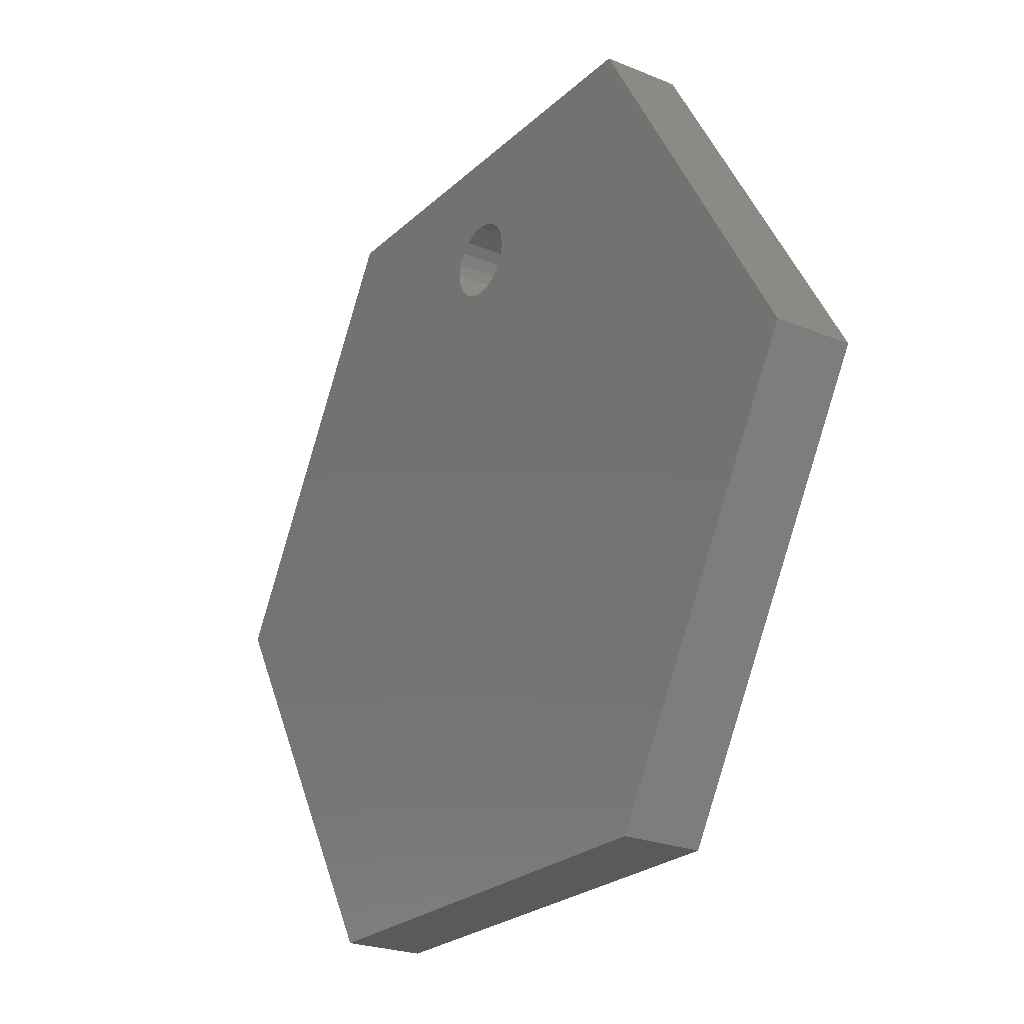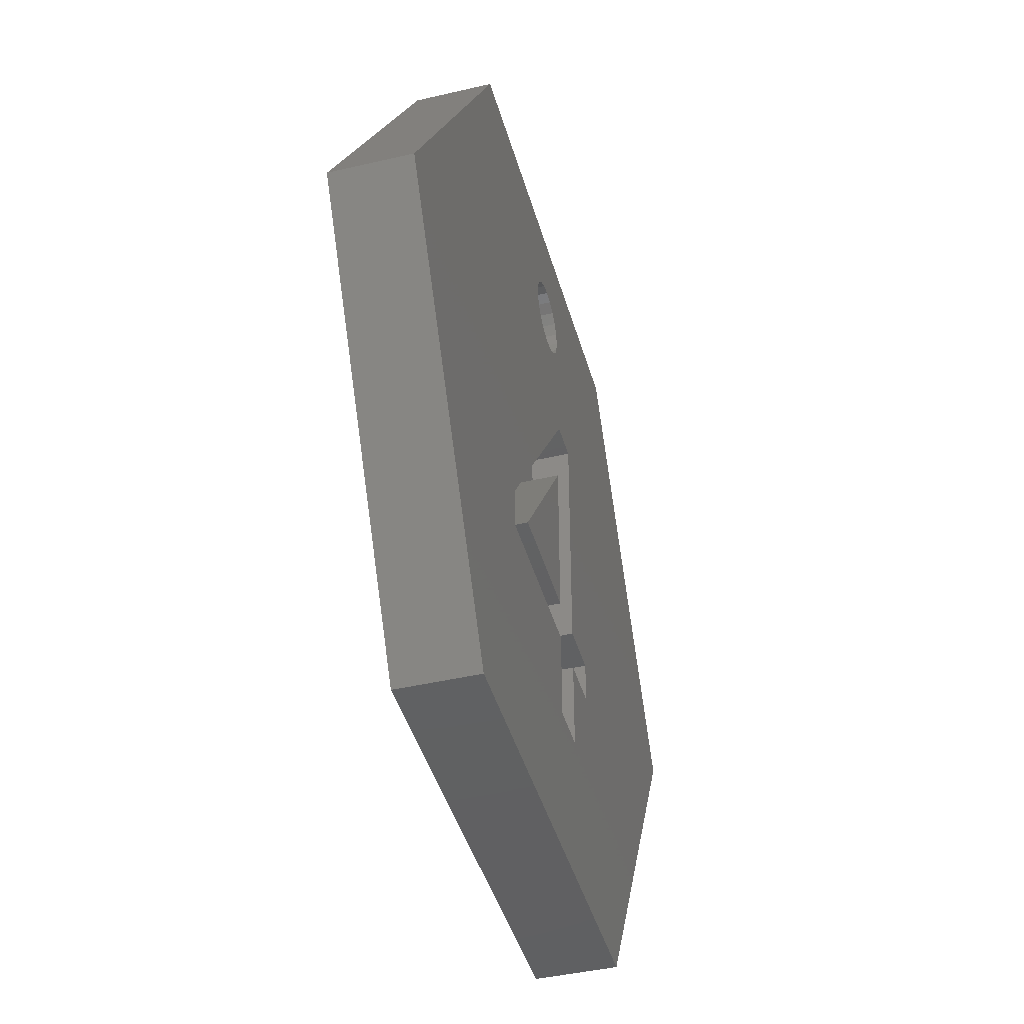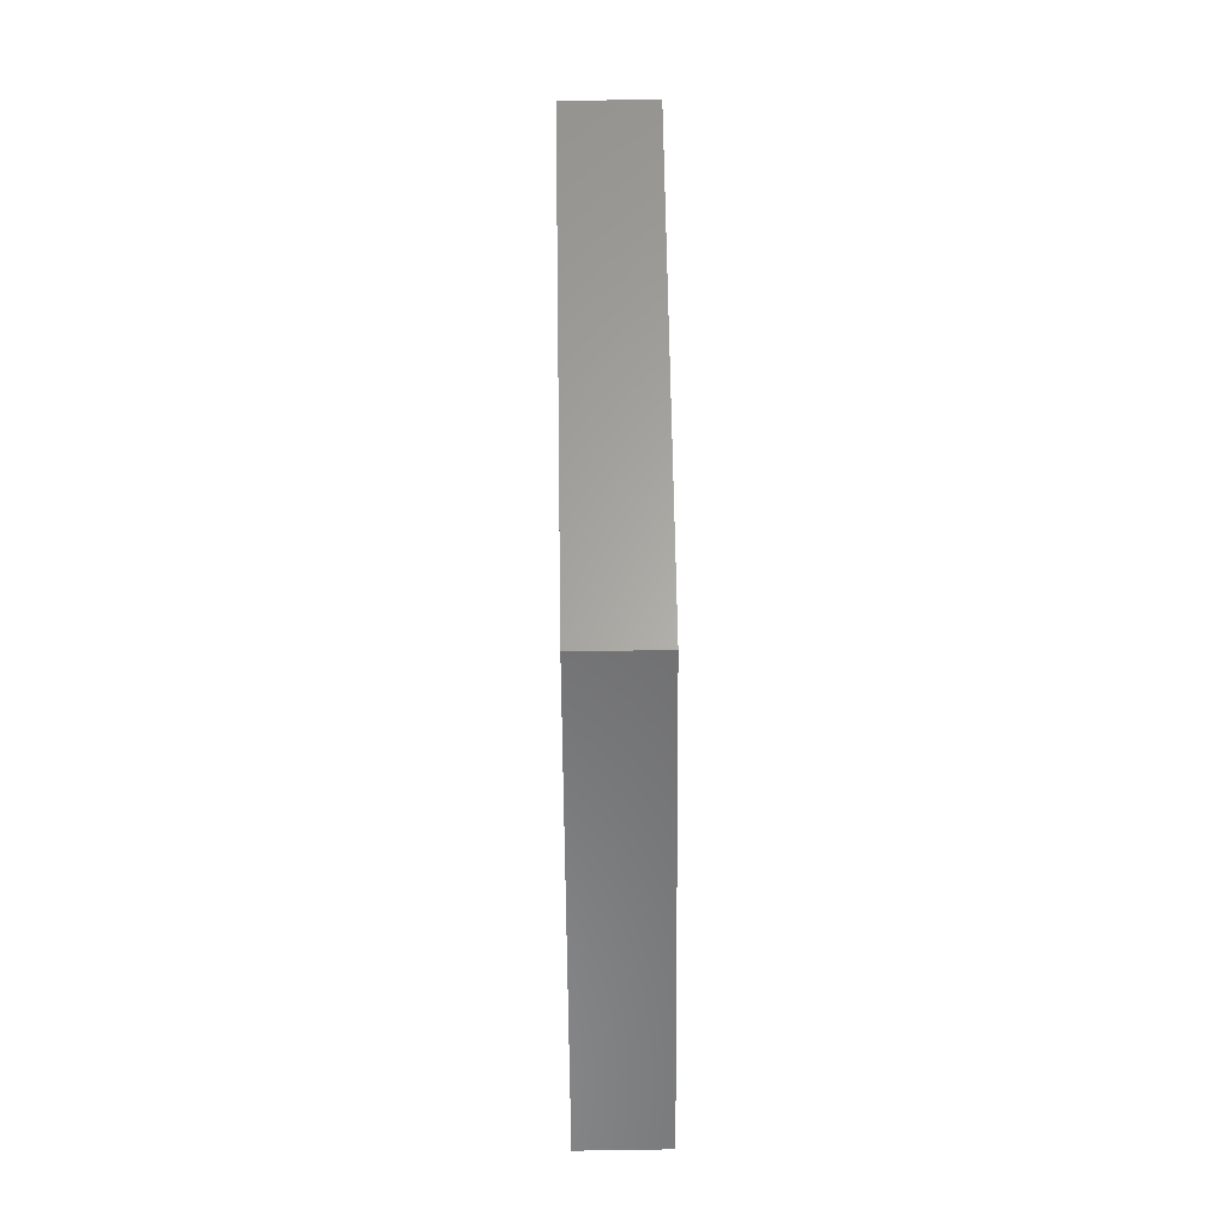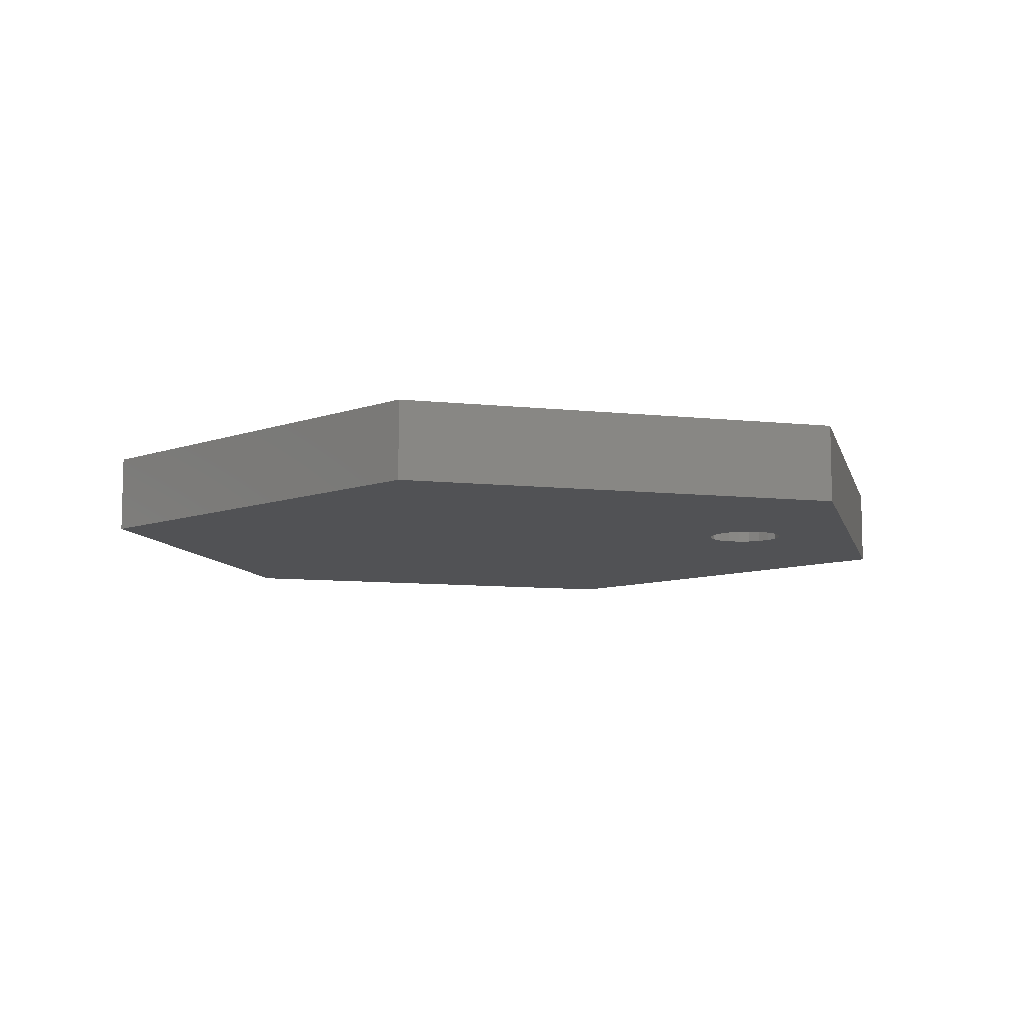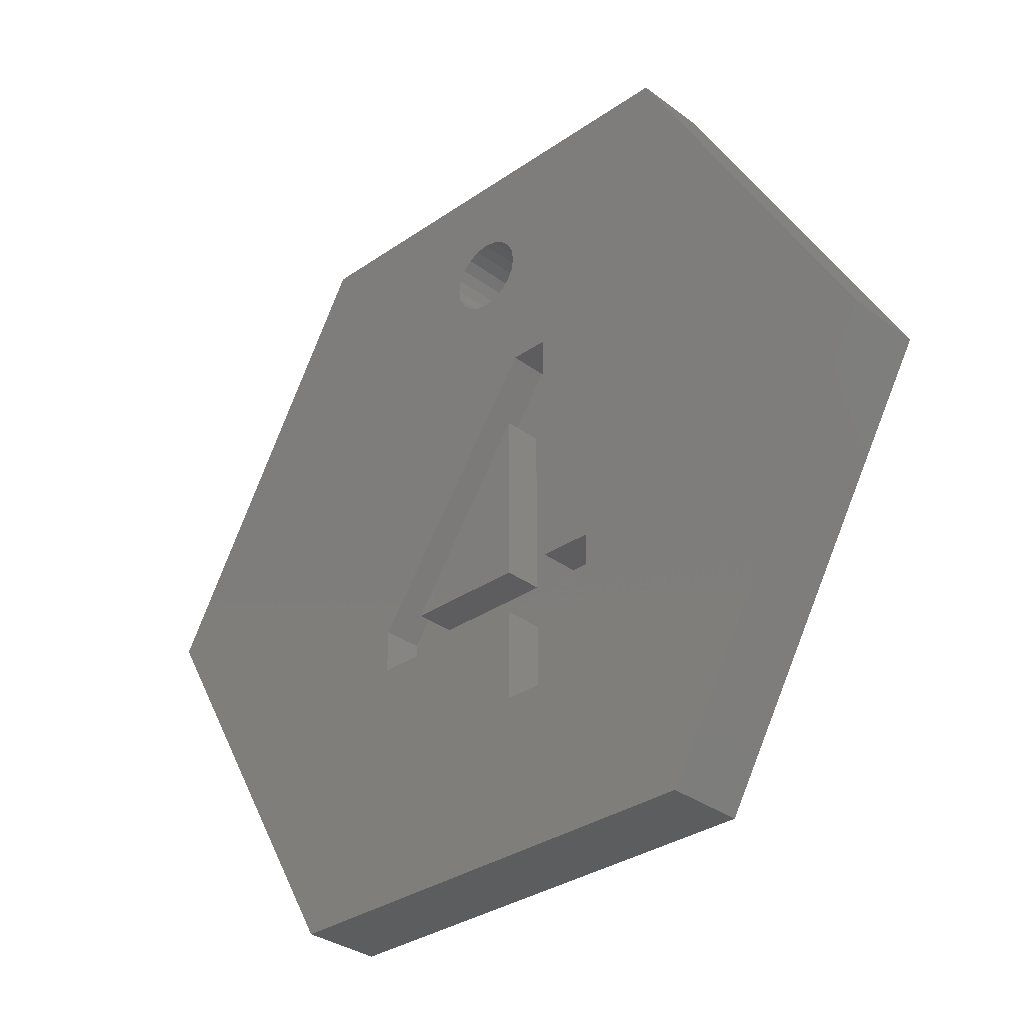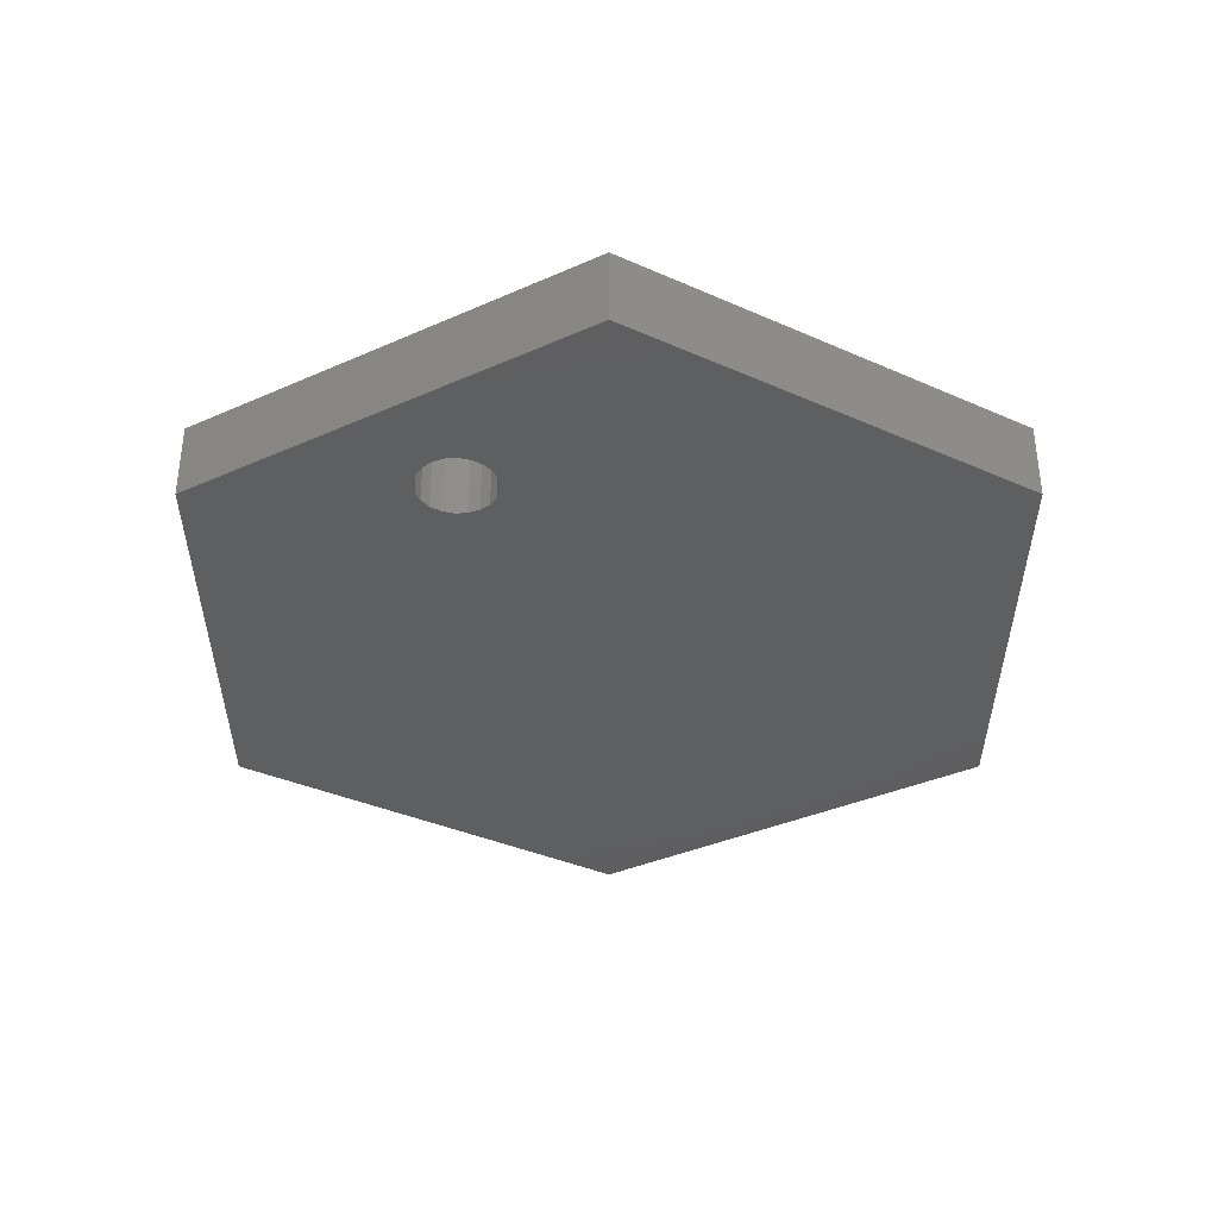
<metadata>
{"format":"stl","ext":"stl","renderer":"f3d","projection":"perspective","resolution":1024,"background":"white","views":[{"elev":-24.1,"azim":-124.2,"up":"+Y"},{"elev":-43.1,"azim":-74.5,"up":"+Y"},{"elev":63.1,"azim":-90.9,"up":"+Y"},{"elev":-9.1,"azim":103.9,"up":"+Z"},{"elev":-32.4,"azim":43.9,"up":"+Y"},{"elev":-36.7,"azim":-150.0,"up":"+Z"}]}
</metadata>
<code>
# stl→obj: 80 verts, 160 faces
v -0.8316 -34.98 0
v -0.2135 -34.89 0
v -0.2135 -34.89 4
v -1.389 -35.27 0
v -0.8316 -34.98 4
v -1.832 -35.71 0
v -1.389 -35.27 4
v -2.116 -36.27 0
v -1.832 -35.71 4
v -2.214 -36.89 0
v -2.116 -36.27 4
v -2.116 -37.5 0
v -2.214 -36.89 4
v -1.832 -38.06 0
v -2.116 -37.5 4
v -1.389 -38.5 0
v -1.832 -38.06 4
v -0.8316 -38.79 0
v -1.389 -38.5 4
v -0.2135 -38.89 0
v -0.8316 -38.79 4
v 0.4045 -38.79 0
v -0.2135 -38.89 4
v 0.962 -38.5 0
v 0.4045 -38.79 4
v 1.404 -38.06 0
v 0.962 -38.5 4
v 1.689 -37.5 0
v 1.404 -38.06 4
v 1.786 -36.89 0
v 1.689 -37.5 4
v 1.689 -36.27 0
v 1.786 -36.89 4
v 1.404 -35.71 0
v 1.689 -36.27 4
v 0.962 -35.27 0
v 1.404 -35.71 4
v 0.4045 -34.98 0
v 0.962 -35.27 4
v 0.4045 -34.98 4
v 11.33 -30.89 0
v -23.31 -50.89 0
v -11.76 -30.89 0
v 22.88 -50.89 0
v 11.33 -70.89 0
v -11.76 -70.89 0
v 11.33 -30.89 4
v -11.76 -30.89 4
v -23.31 -50.89 4
v -11.76 -70.89 4
v 11.33 -70.89 4
v 22.88 -50.89 4
v 3.896 -43.39 4
v -6.957 -56.02 4
v 1.941 -43.39 4
v 6.53 -58.22 4
v 3.896 -58.22 4
v 3.896 -62.89 4
v 6.53 -56.02 4
v -6.957 -58.22 4
v 3.896 -56.02 4
v 1.502 -62.89 4
v 1.502 -58.22 4
v 1.502 -58.22 2
v 1.502 -62.89 2
v 3.896 -62.89 2
v 3.896 -58.22 2
v 6.53 -58.22 2
v 6.53 -56.02 2
v 3.896 -56.02 2
v 3.896 -43.39 2
v 1.941 -43.39 2
v -6.957 -56.02 2
v -6.957 -58.22 2
v 1.502 -56.02 2
v -4.603 -56.02 2
v 1.502 -47.23 2
v 1.502 -47.23 4
v 1.502 -56.02 4
v -4.603 -56.02 4
f 1 2 3
f 4 1 5
f 6 4 7
f 8 6 9
f 10 8 11
f 12 10 13
f 14 12 15
f 16 14 17
f 18 16 19
f 20 18 21
f 22 20 23
f 24 22 25
f 26 24 27
f 28 26 29
f 30 28 31
f 32 30 33
f 34 32 35
f 36 34 37
f 38 36 39
f 2 38 40
f 40 3 2
f 39 40 38
f 37 39 36
f 35 37 34
f 33 35 32
f 31 33 30
f 29 31 28
f 27 29 26
f 25 27 24
f 23 25 22
f 21 23 20
f 19 21 18
f 17 19 16
f 15 17 14
f 13 15 12
f 11 13 10
f 9 11 8
f 7 9 6
f 5 7 4
f 3 5 1
f 41 34 36
f 42 14 16
f 42 43 10
f 41 32 34
f 42 12 14
f 43 8 10
f 41 30 32
f 44 28 30
f 45 46 20
f 10 12 42
f 43 4 6
f 30 41 44
f 44 45 24
f 46 18 20
f 6 8 43
f 44 26 28
f 45 22 24
f 46 16 18
f 43 1 4
f 41 38 2
f 24 26 44
f 16 46 42
f 36 38 41
f 43 2 1
f 20 22 45
f 2 43 41
f 47 41 43
f 43 48 47
f 48 43 42
f 42 49 48
f 49 42 46
f 46 50 49
f 50 46 45
f 45 51 50
f 51 45 44
f 44 52 51
f 52 44 41
f 41 47 52
f 53 47 33
f 49 15 13
f 49 54 19
f 47 35 33
f 48 11 9
f 13 48 49
f 19 17 49
f 47 37 35
f 47 40 39
f 47 48 3
f 9 7 48
f 17 15 49
f 39 37 47
f 48 5 3
f 13 11 48
f 54 23 21
f 55 29 27
f 3 40 47
f 21 19 54
f 55 31 29
f 56 57 58
f 52 59 56
f 52 47 53
f 7 5 48
f 49 50 60
f 23 54 55
f 55 33 31
f 56 51 52
f 53 61 59
f 60 54 49
f 27 25 55
f 53 59 52
f 55 25 23
f 60 50 62
f 51 58 62
f 33 55 53
f 62 50 51
f 62 63 60
f 58 51 56
f 64 63 62
f 62 65 64
f 65 62 58
f 58 66 65
f 66 58 57
f 57 67 66
f 67 57 56
f 56 68 67
f 68 56 59
f 59 69 68
f 69 59 61
f 61 70 69
f 70 61 53
f 53 71 70
f 71 53 55
f 55 72 71
f 72 55 54
f 54 73 72
f 73 54 60
f 60 74 73
f 74 60 63
f 63 64 74
f 64 75 76
f 70 71 77
f 69 70 67
f 73 76 77
f 66 67 64
f 76 74 64
f 71 72 77
f 67 68 69
f 73 74 76
f 64 67 75
f 70 75 67
f 64 65 66
f 77 72 73
f 77 75 70
f 77 78 79
f 79 75 77
f 75 79 80
f 80 76 75
f 77 76 80
f 80 78 77
f 78 80 79

</code>
